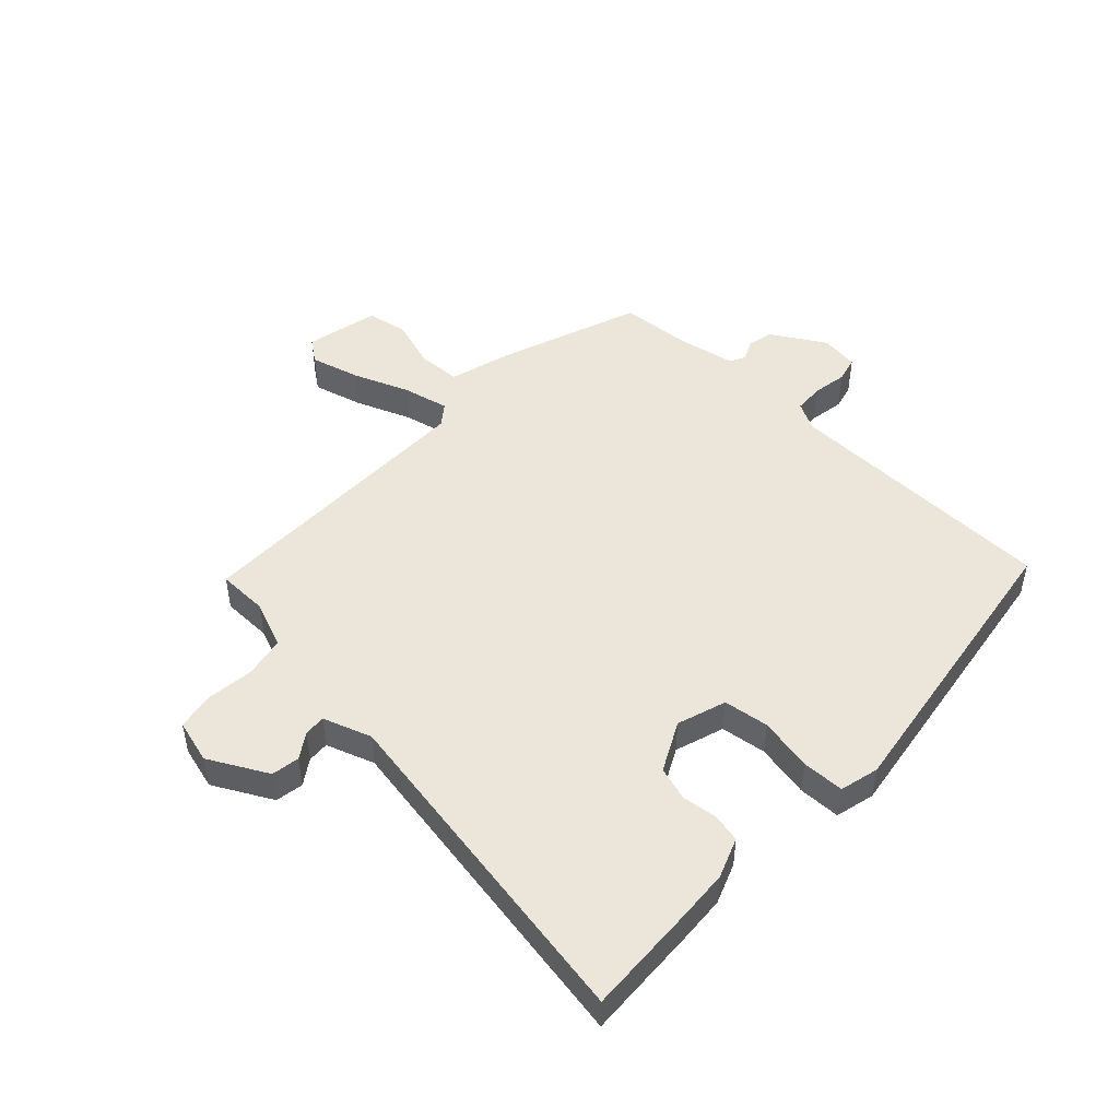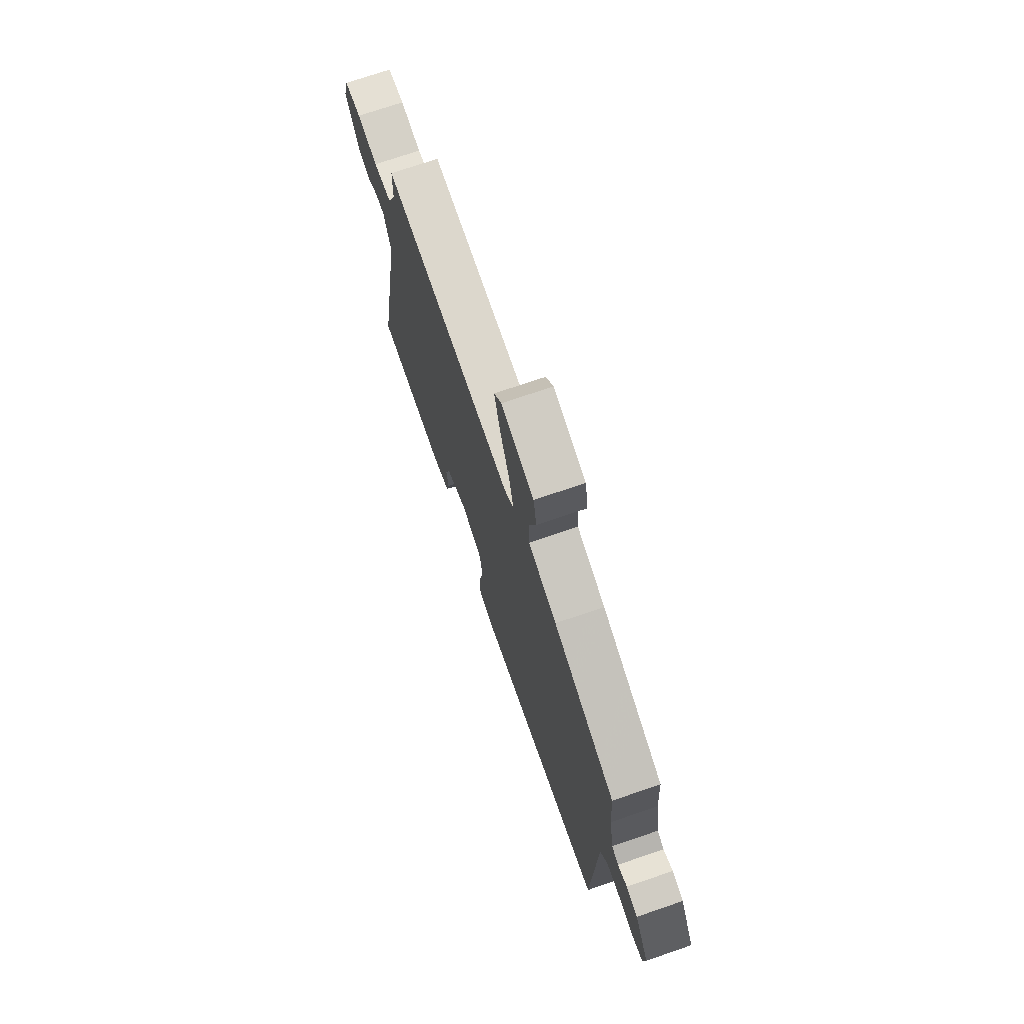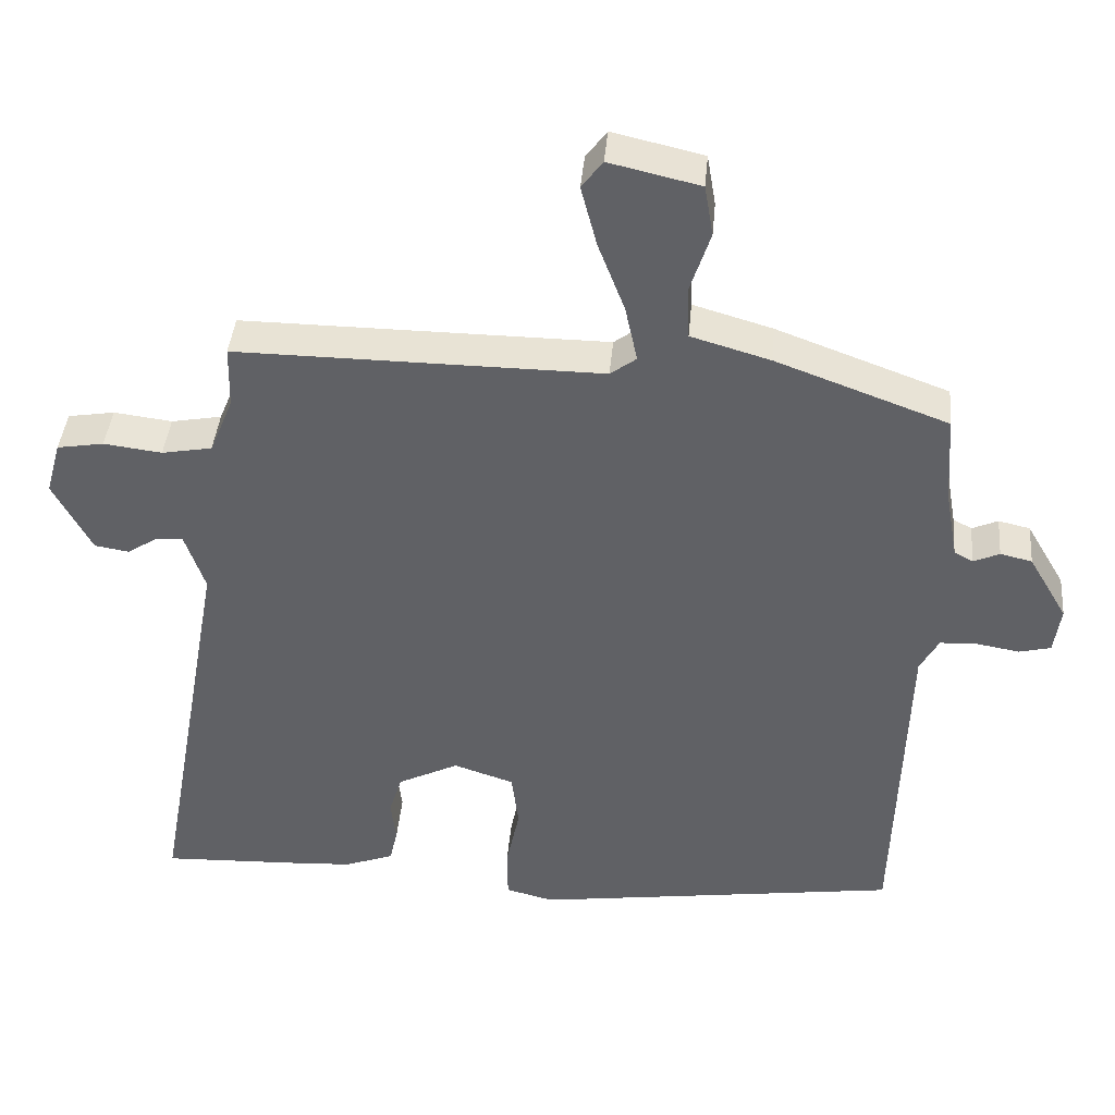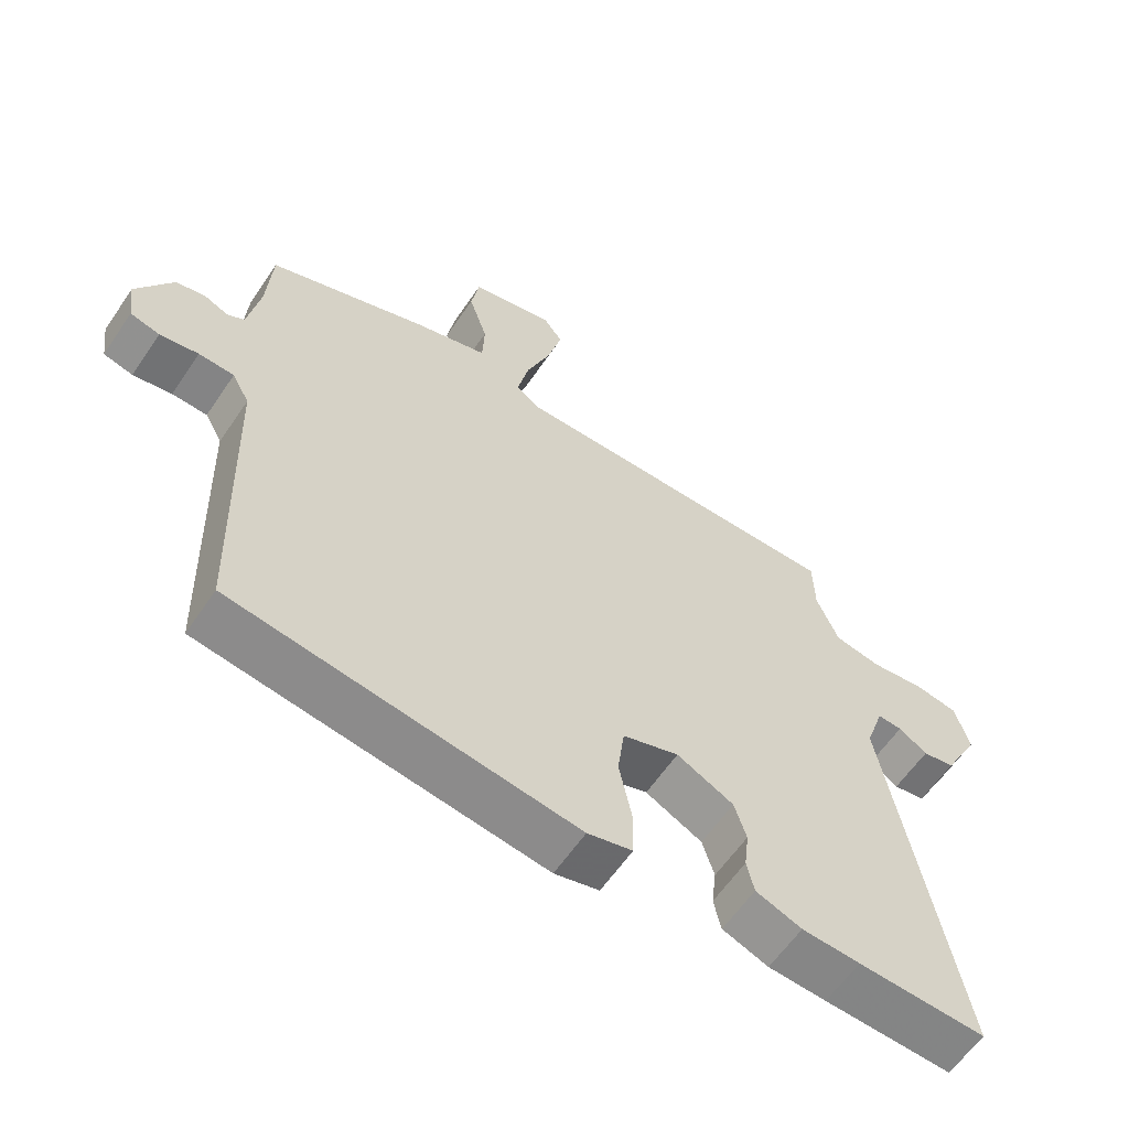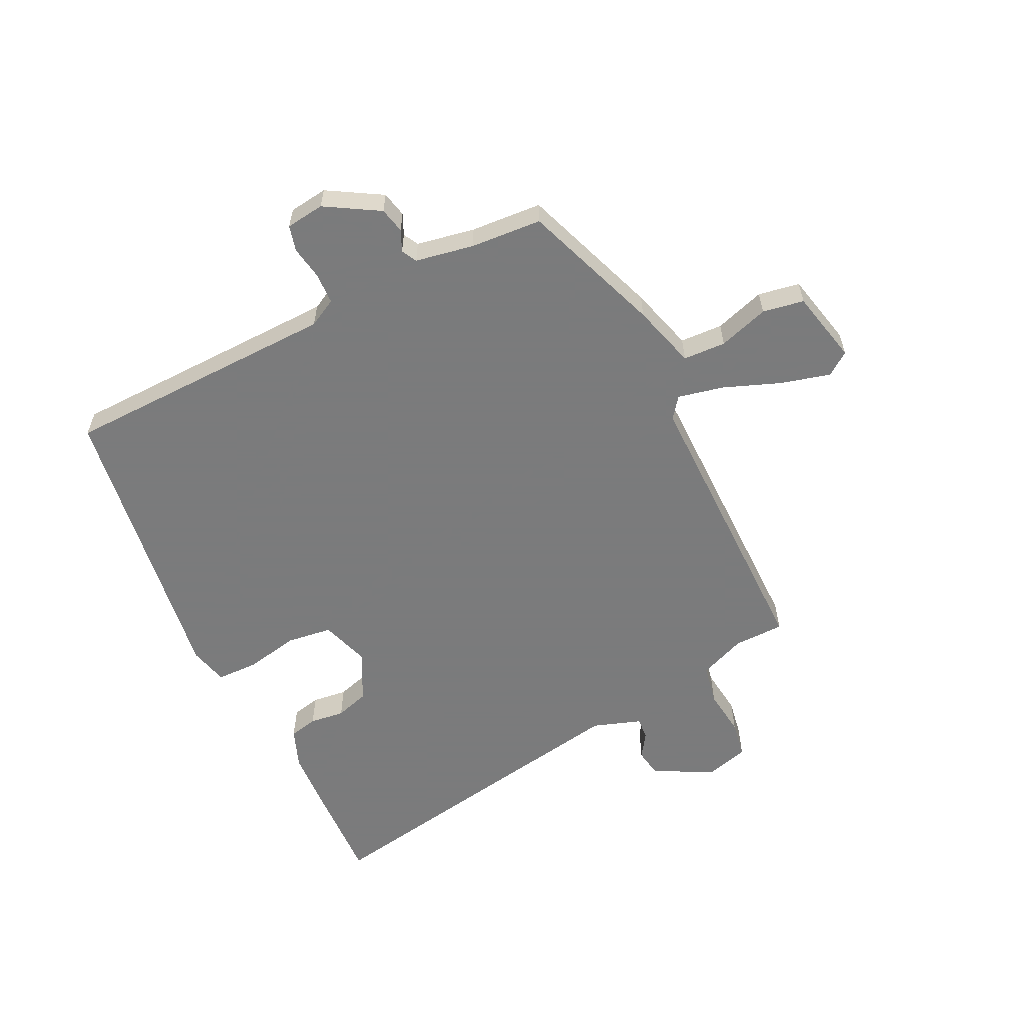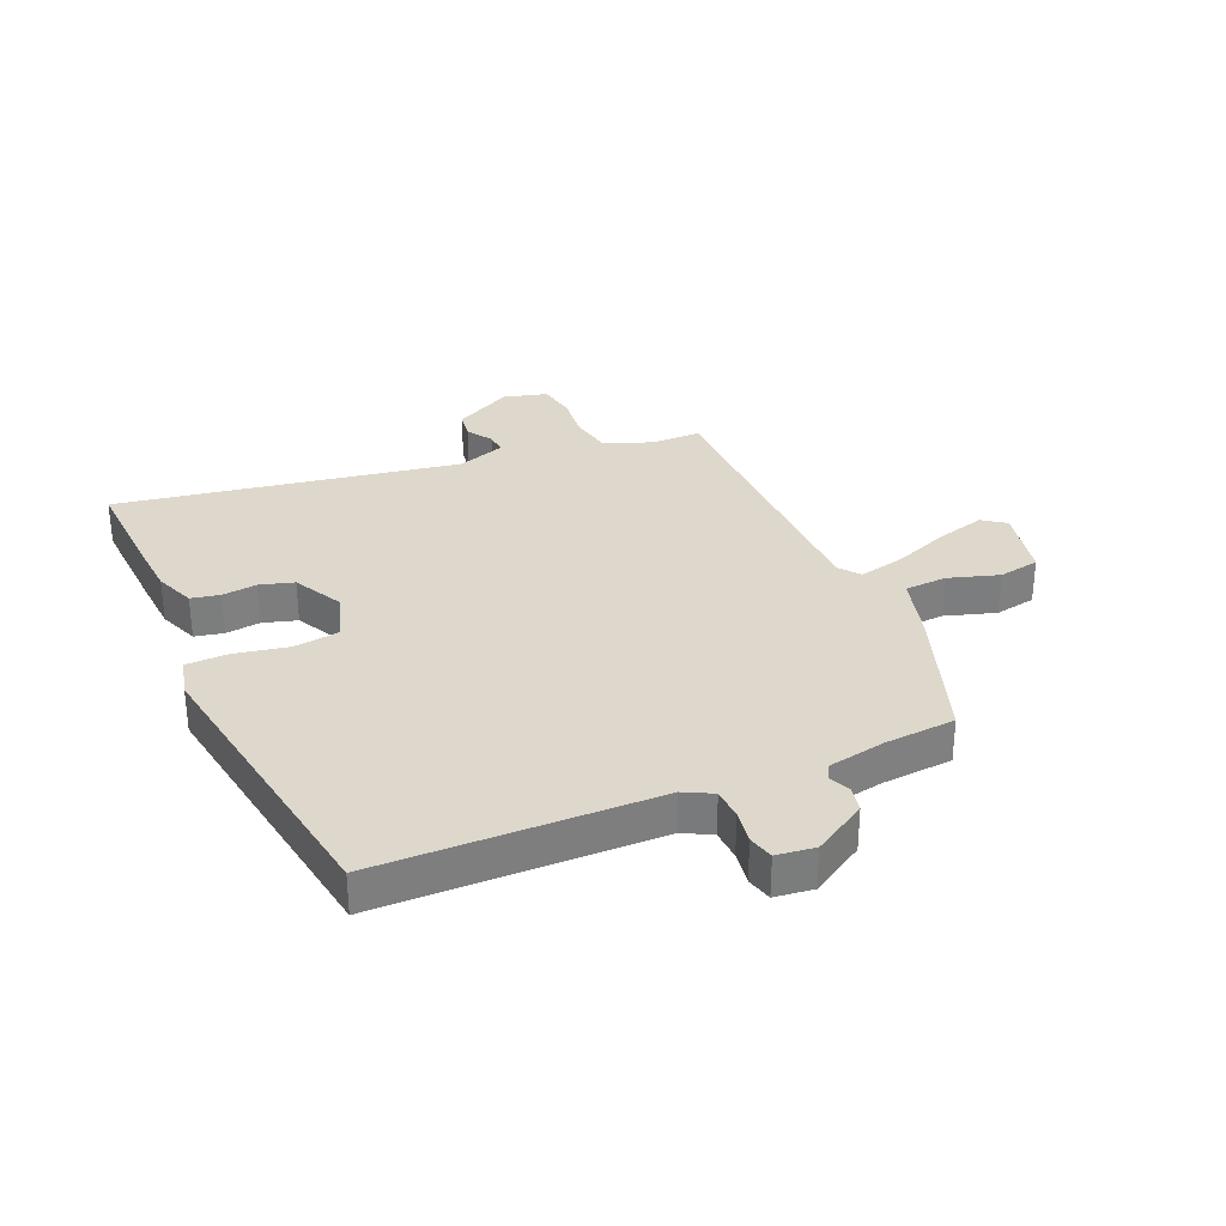
<metadata>
{"format":"obj","ext":"obj","renderer":"f3d","projection":"perspective","resolution":1024,"background":"white","views":[{"elev":48.3,"azim":132.9,"up":"+Y"},{"elev":72.7,"azim":-108.9,"up":"+Z"},{"elev":41.1,"azim":-174.9,"up":"+Z"},{"elev":-60.5,"azim":-34.0,"up":"+Z"},{"elev":-58.4,"azim":-64.2,"up":"+Y"},{"elev":31.4,"azim":-114.2,"up":"+Y"}]}
</metadata>
<code>
v -0.477 0.07 0.443
v -0.238 0.07 0.531
v -0.128 0.07 0.563
v -0.125 0.07 0.636
v -0.153 0.07 0.722
v -0.141 0.07 0.793
v -0.015 0.07 0.822
v 0.014 0.07 0.783
v -0.008 0.07 0.698
v -0.045 0.07 0.601
v -0.062 0.07 0.522
v -0.026 0.07 0.495
v 0.482 0.07 0.498
v 0.484 0.07 0.411
v 0.517 0.07 0.331
v 0.587 0.07 0.318
v 0.668 0.07 0.328
v 0.733 0.07 0.317
v 0.754 0.07 0.242
v 0.701 0.07 0.141
v 0.653 0.07 0.133
v 0.61 0.07 0.161
v 0.573 0.07 0.163
v 0.545 0.07 0.08
v 0.651 0.07 -0.506
v 0.459 0.07 -0.498
v 0.372 0.07 -0.493
v 0.303 0.07 -0.467
v 0.292 0.07 -0.418
v 0.299 0.07 -0.358
v 0.281 0.07 -0.3
v 0.196 0.07 -0.257
v 0.112 0.07 -0.285
v 0.102 0.07 -0.363
v 0.121 0.07 -0.455
v 0.12 0.07 -0.527
v 0.053 0.07 -0.544
v -0.459 0.07 -0.47
v -0.473 0.07 0.004
v -0.499 0.07 0.052
v -0.552 0.07 0.054
v -0.61 0.07 0.044
v -0.654 0.07 0.055
v -0.663 0.07 0.121
v -0.609 0.07 0.213
v -0.565 0.07 0.223
v -0.529 0.07 0.207
v -0.503 0.07 0.221
v -0.485 0.07 0.321
v -0.477 0 0.443
v -0.238 0 0.531
v -0.128 0 0.563
v -0.125 0 0.636
v -0.153 0 0.722
v -0.141 0 0.793
v -0.015 0 0.822
v 0.014 0 0.783
v -0.008 0 0.698
v -0.045 0 0.601
v -0.062 0 0.522
v -0.026 0 0.495
v 0.482 0 0.498
v 0.484 0 0.411
v 0.517 0 0.331
v 0.587 0 0.318
v 0.668 0 0.328
v 0.733 0 0.317
v 0.754 0 0.242
v 0.701 0 0.141
v 0.653 0 0.133
v 0.61 0 0.161
v 0.573 0 0.163
v 0.545 0 0.08
v 0.651 0 -0.506
v 0.459 0 -0.498
v 0.372 0 -0.493
v 0.303 0 -0.467
v 0.292 0 -0.418
v 0.299 0 -0.358
v 0.281 0 -0.3
v 0.196 0 -0.257
v 0.112 0 -0.285
v 0.102 0 -0.363
v 0.121 0 -0.455
v 0.12 0 -0.527
v 0.053 0 -0.544
v -0.459 0 -0.47
v -0.473 0 0.004
v -0.499 0 0.052
v -0.552 0 0.054
v -0.61 0 0.044
v -0.654 0 0.055
v -0.663 0 0.121
v -0.609 0 0.213
v -0.565 0 0.223
v -0.529 0 0.207
v -0.503 0 0.221
v -0.485 0 0.321
f 45 46 47
f 44 45 47
f 43 44 47
f 42 43 47
f 41 42 47
f 40 41 47 48
f 39 40 48 49
f 37 38 39
f 36 37 39
f 35 36 39
f 34 35 39
f 1 2 3
f 49 1 3
f 39 49 3
f 34 39 3
f 33 34 3
f 28 29 30
f 27 28 30
f 26 27 30
f 25 26 30
f 24 25 30
f 23 24 30 31
f 20 21 22
f 19 20 22
f 18 19 22
f 17 18 22
f 16 17 22
f 15 16 22 23
f 23 31 32
f 15 23 32
f 14 15 32
f 8 9 10
f 7 8 10
f 6 7 10
f 5 6 10
f 4 5 10
f 4 10 11
f 3 4 11
f 33 3 11 12
f 14 32 33
f 13 14 33
f 12 13 33
f 96 95 94
f 96 94 93
f 96 93 92
f 96 92 91
f 96 91 90
f 97 96 90 89
f 98 97 89 88
f 88 87 86
f 88 86 85
f 88 85 84
f 88 84 83
f 52 51 50
f 52 50 98
f 52 98 88
f 52 88 83
f 52 83 82
f 79 78 77
f 79 77 76
f 79 76 75
f 79 75 74
f 79 74 73
f 80 79 73 72
f 71 70 69
f 71 69 68
f 71 68 67
f 71 67 66
f 71 66 65
f 72 71 65 64
f 81 80 72
f 81 72 64
f 81 64 63
f 59 58 57
f 59 57 56
f 59 56 55
f 59 55 54
f 59 54 53
f 60 59 53
f 60 53 52
f 61 60 52 82
f 82 81 63
f 82 63 62
f 82 62 61
f 1 50 51 2
f 2 51 52 3
f 3 52 53 4
f 4 53 54 5
f 5 54 55 6
f 6 55 56 7
f 7 56 57 8
f 8 57 58 9
f 9 58 59 10
f 10 59 60 11
f 11 60 61 12
f 12 61 62 13
f 13 62 63 14
f 14 63 64 15
f 15 64 65 16
f 16 65 66 17
f 17 66 67 18
f 18 67 68 19
f 19 68 69 20
f 20 69 70 21
f 21 70 71 22
f 22 71 72 23
f 23 72 73 24
f 24 73 74 25
f 25 74 75 26
f 26 75 76 27
f 27 76 77 28
f 28 77 78 29
f 29 78 79 30
f 30 79 80 31
f 31 80 81 32
f 32 81 82 33
f 33 82 83 34
f 34 83 84 35
f 35 84 85 36
f 36 85 86 37
f 37 86 87 38
f 38 87 88 39
f 39 88 89 40
f 40 89 90 41
f 41 90 91 42
f 42 91 92 43
f 43 92 93 44
f 44 93 94 45
f 45 94 95 46
f 46 95 96 47
f 47 96 97 48
f 48 97 98 49
f 49 98 50 1

</code>
